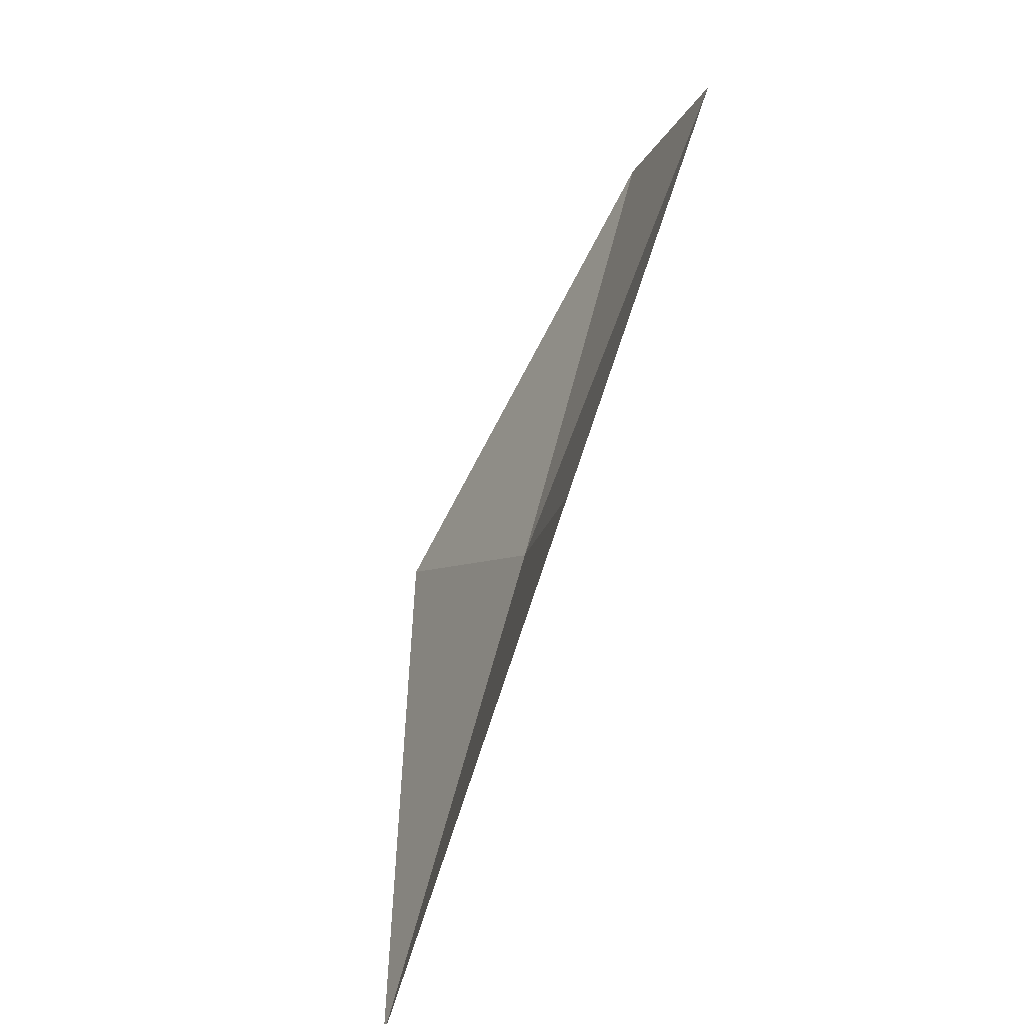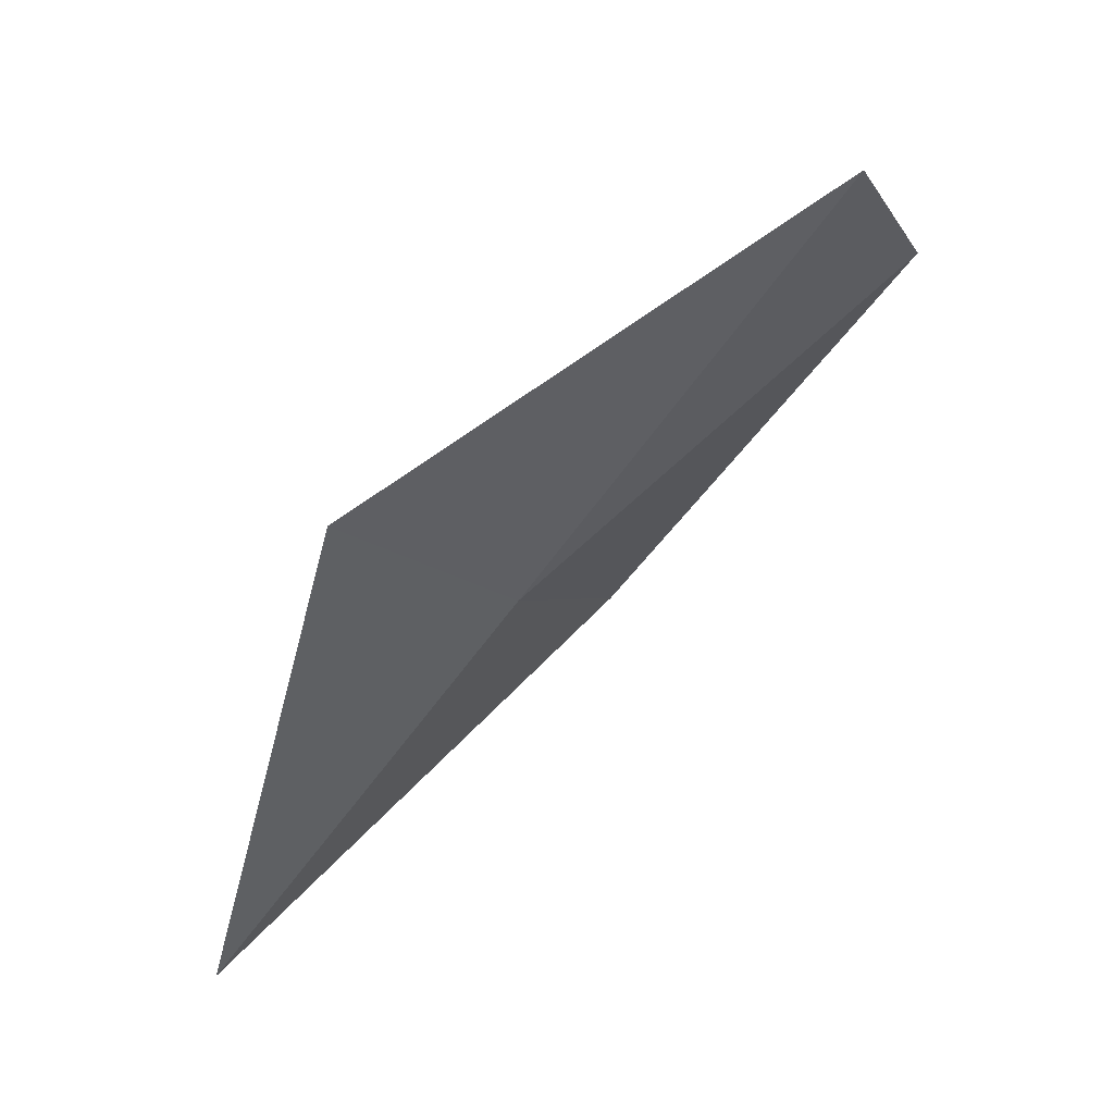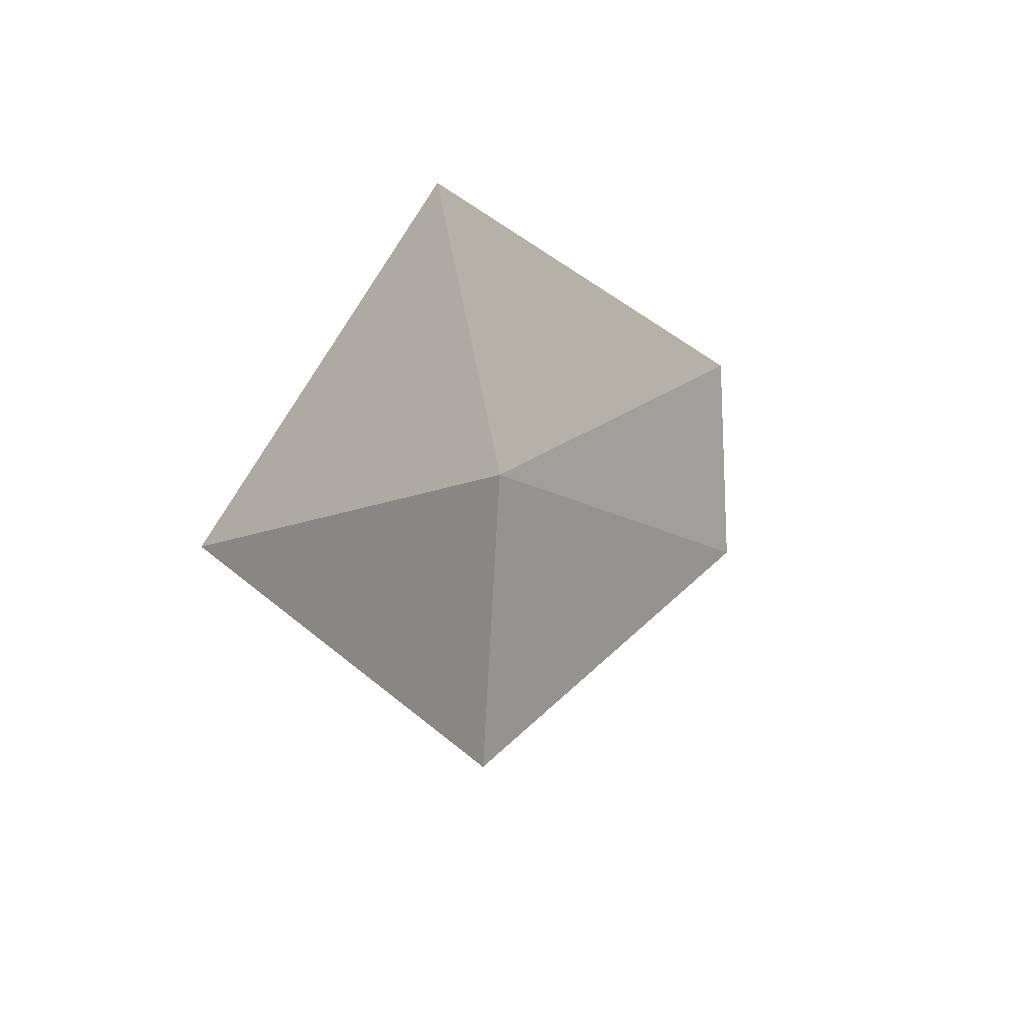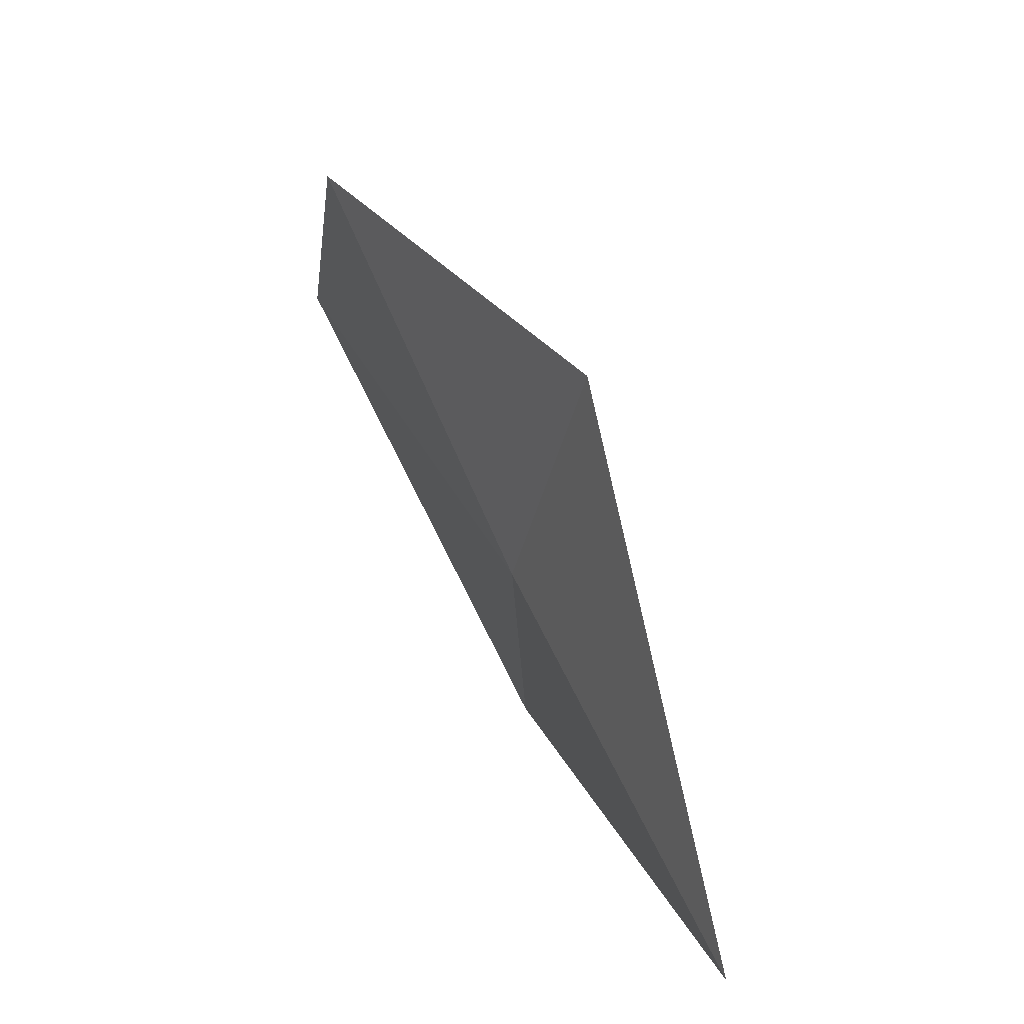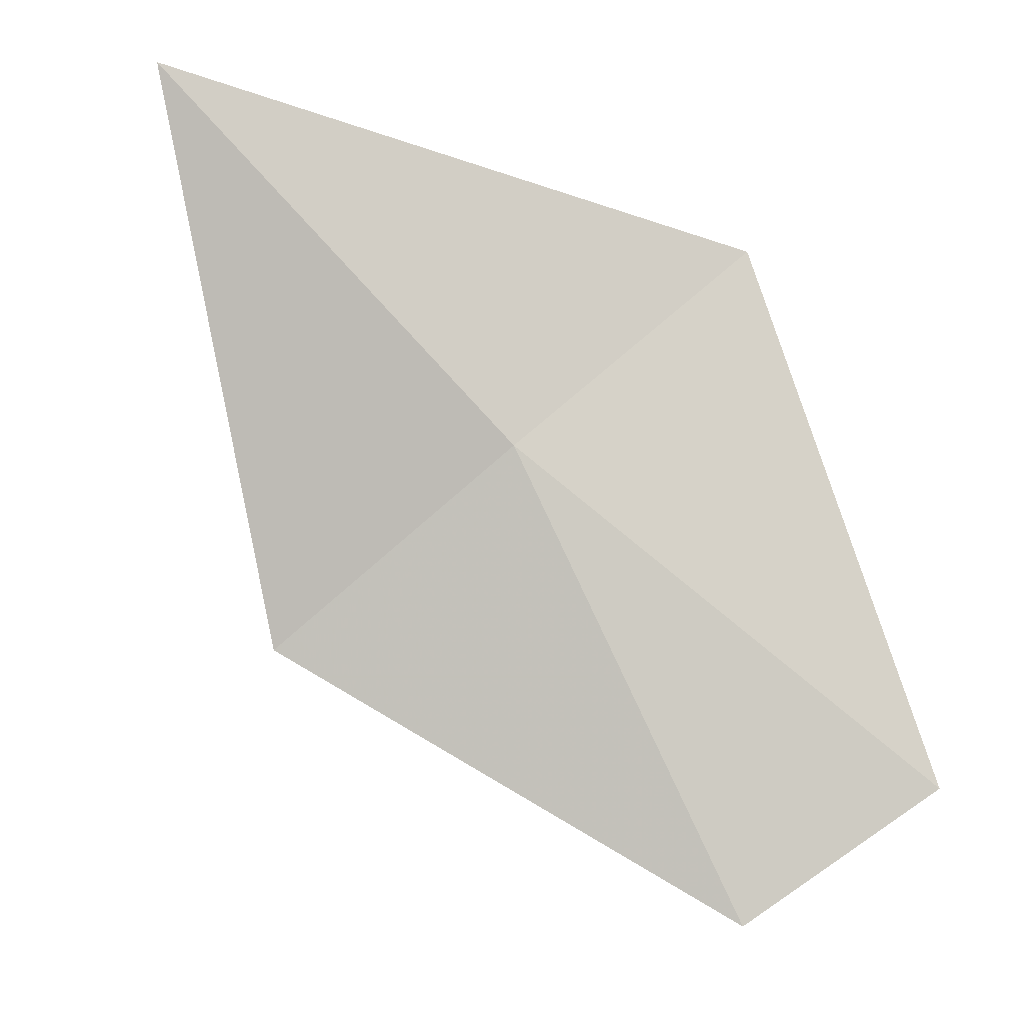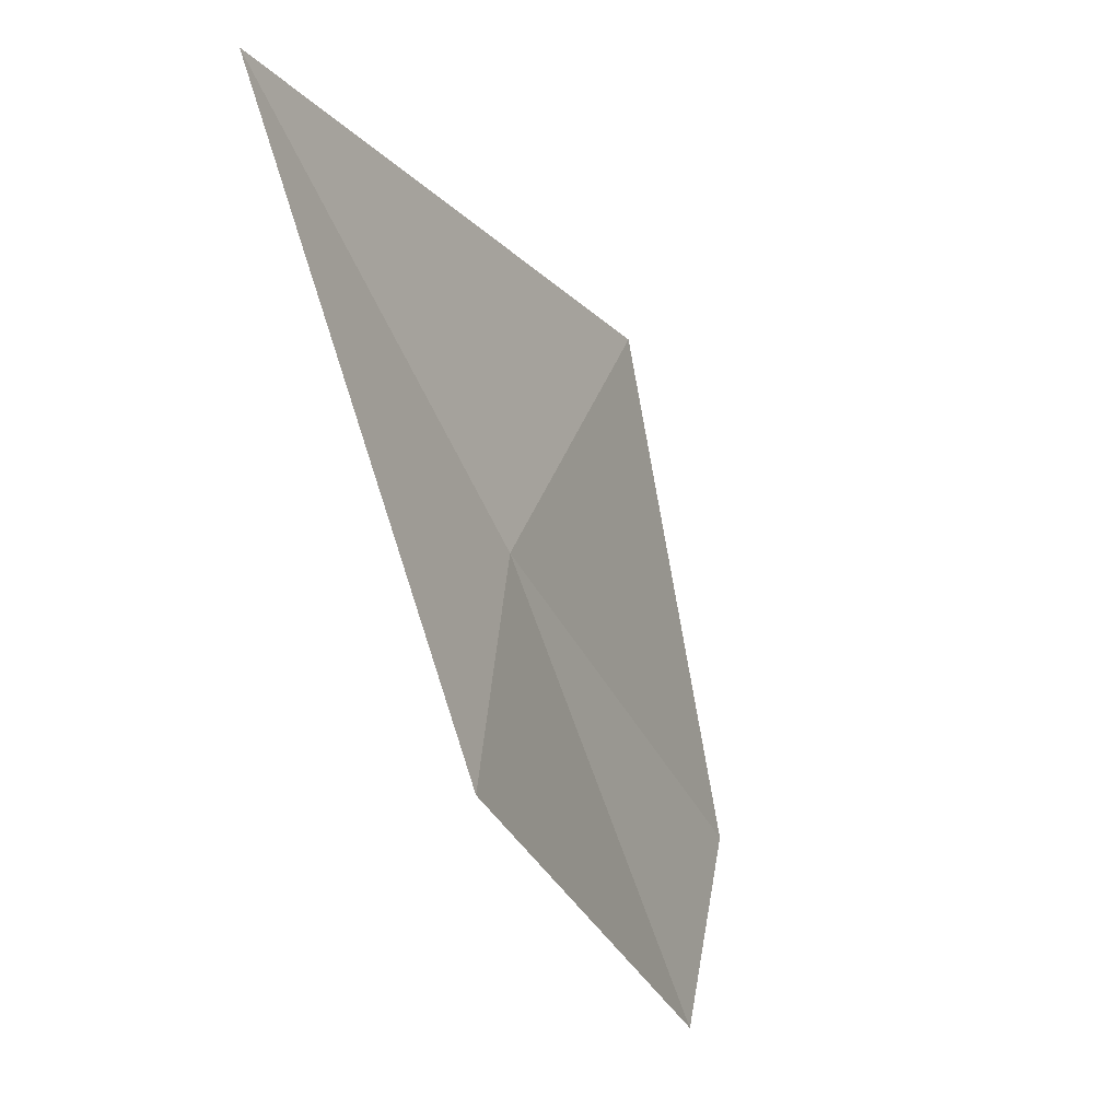
<metadata>
{"format":"obj","ext":"obj","renderer":"f3d","projection":"perspective","resolution":1024,"background":"white","views":[{"elev":26.6,"azim":-153.7,"up":"+Z"},{"elev":29.9,"azim":-105.7,"up":"+Z"},{"elev":-53.5,"azim":-130.0,"up":"+Z"},{"elev":-69.9,"azim":38.5,"up":"+Z"},{"elev":-28.5,"azim":-118.3,"up":"+Y"},{"elev":78.2,"azim":-31.6,"up":"+Y"}]}
</metadata>
<code>
v -1.214 2.449 22.86
v -0.8817 2.205 22.64
v -1.112 1.816 23.29
v -1.315 1.999 23.51
v -1.214 2.931 22.27
v -1.427 2.755 23.15
f 1 3 2
f 1 4 3
f 1 6 4
f 1 2 5
f 1 5 6

</code>
